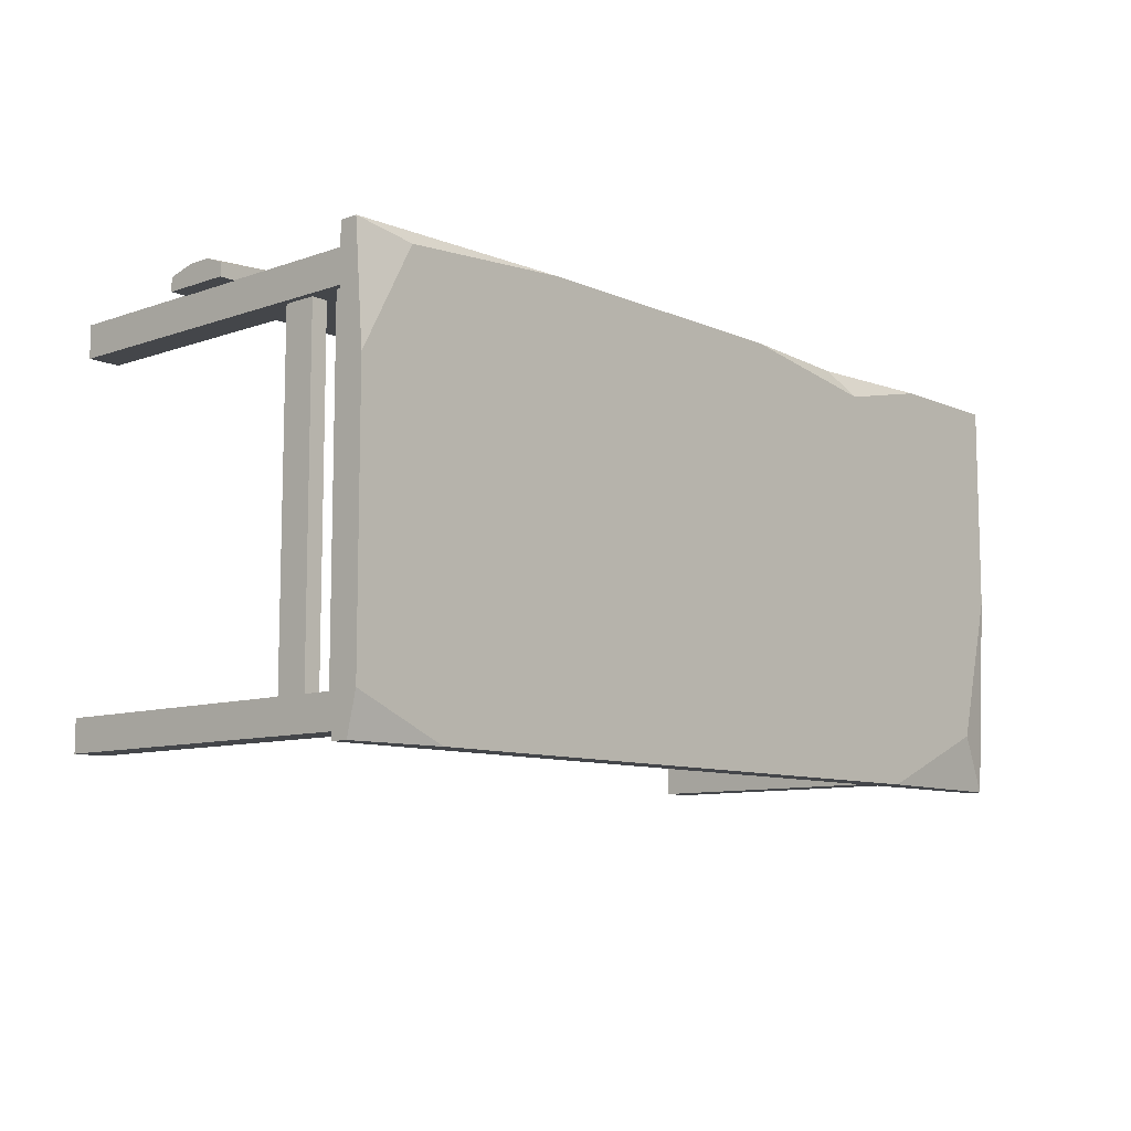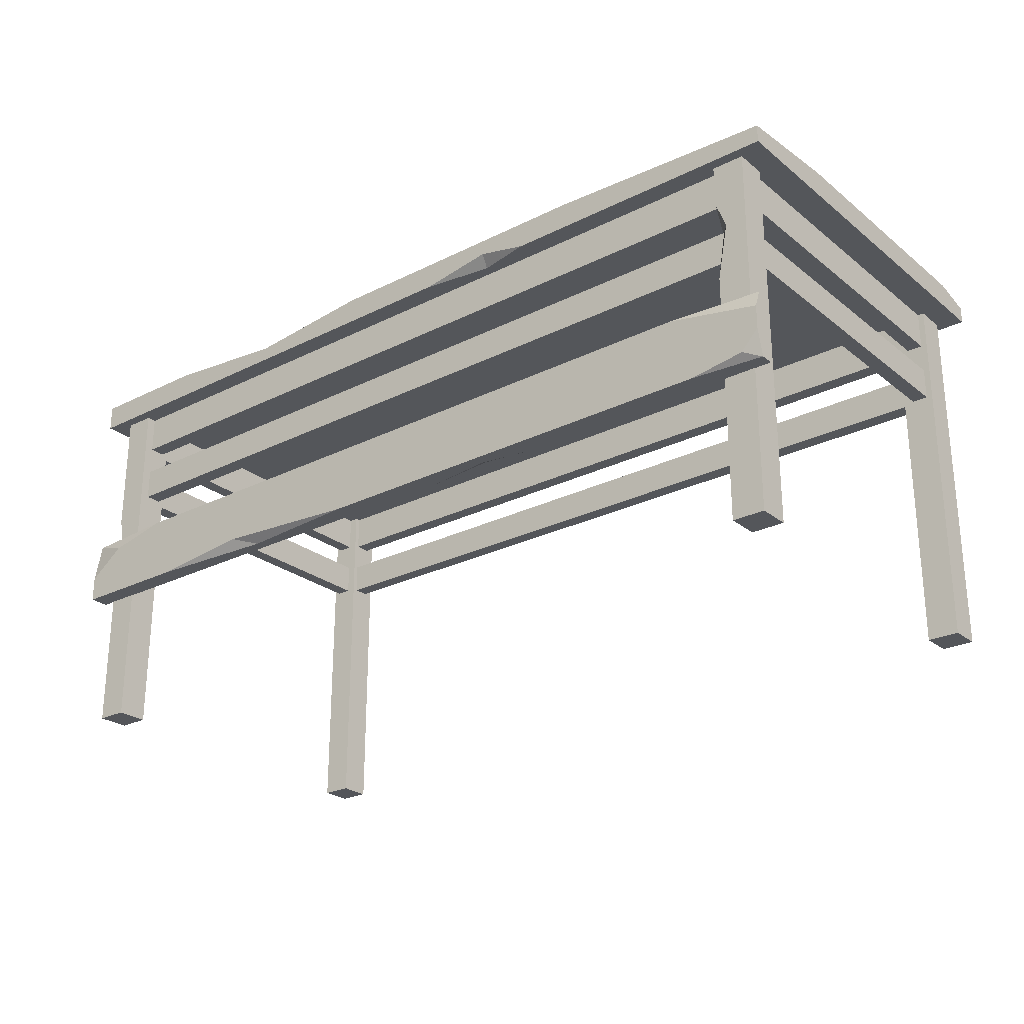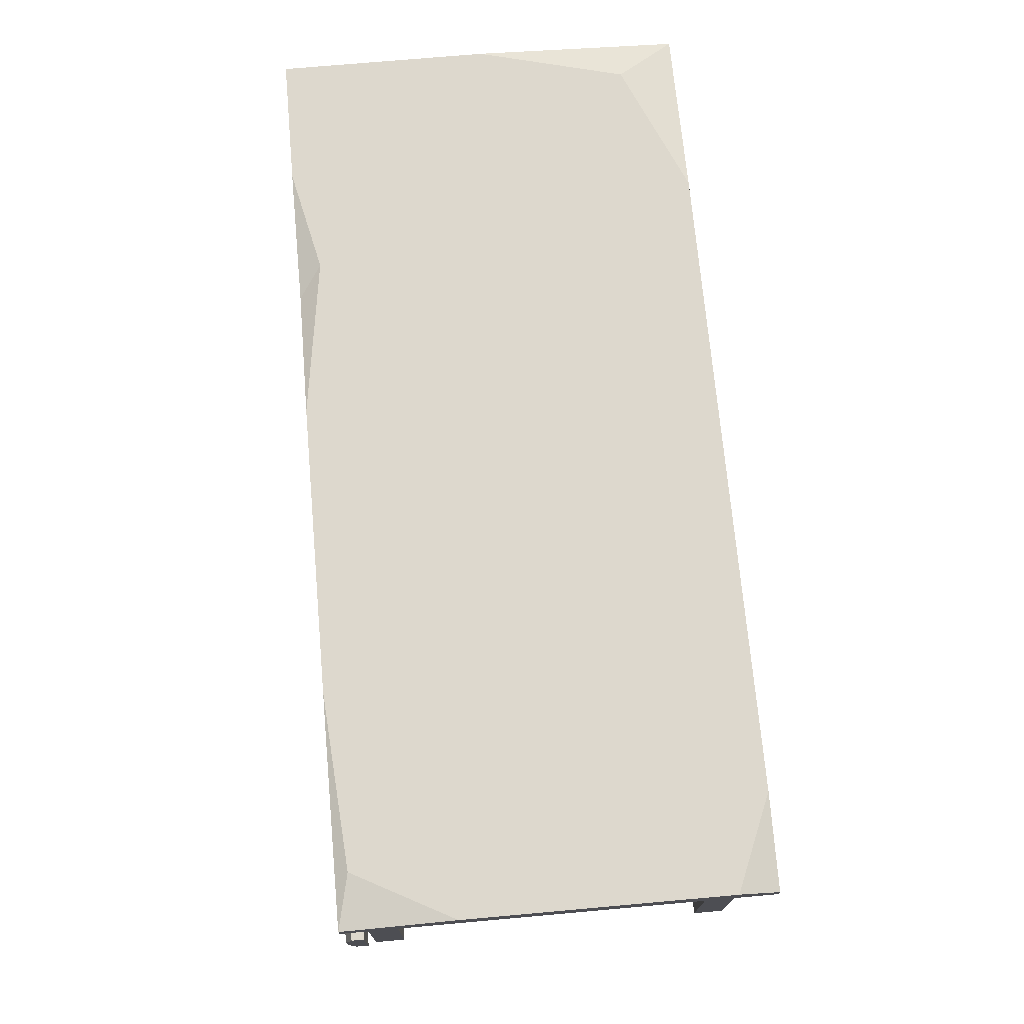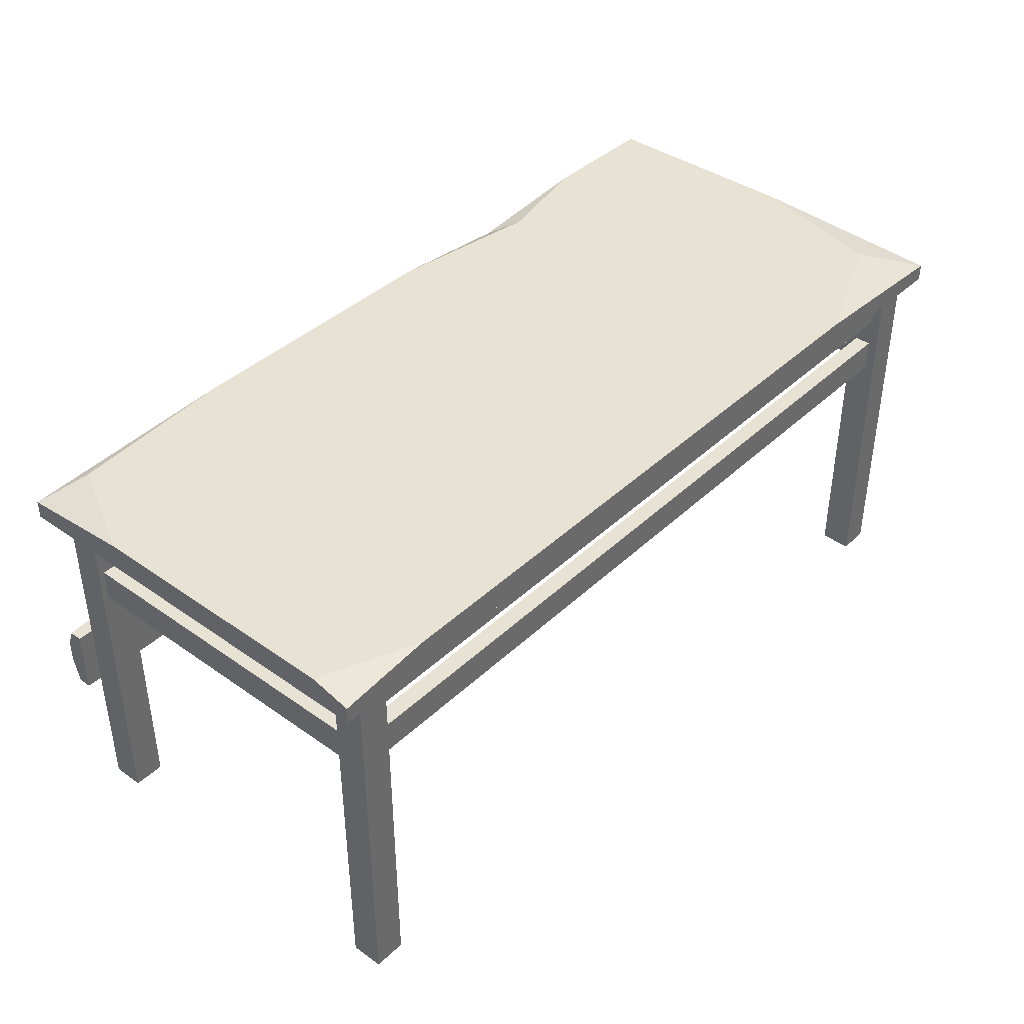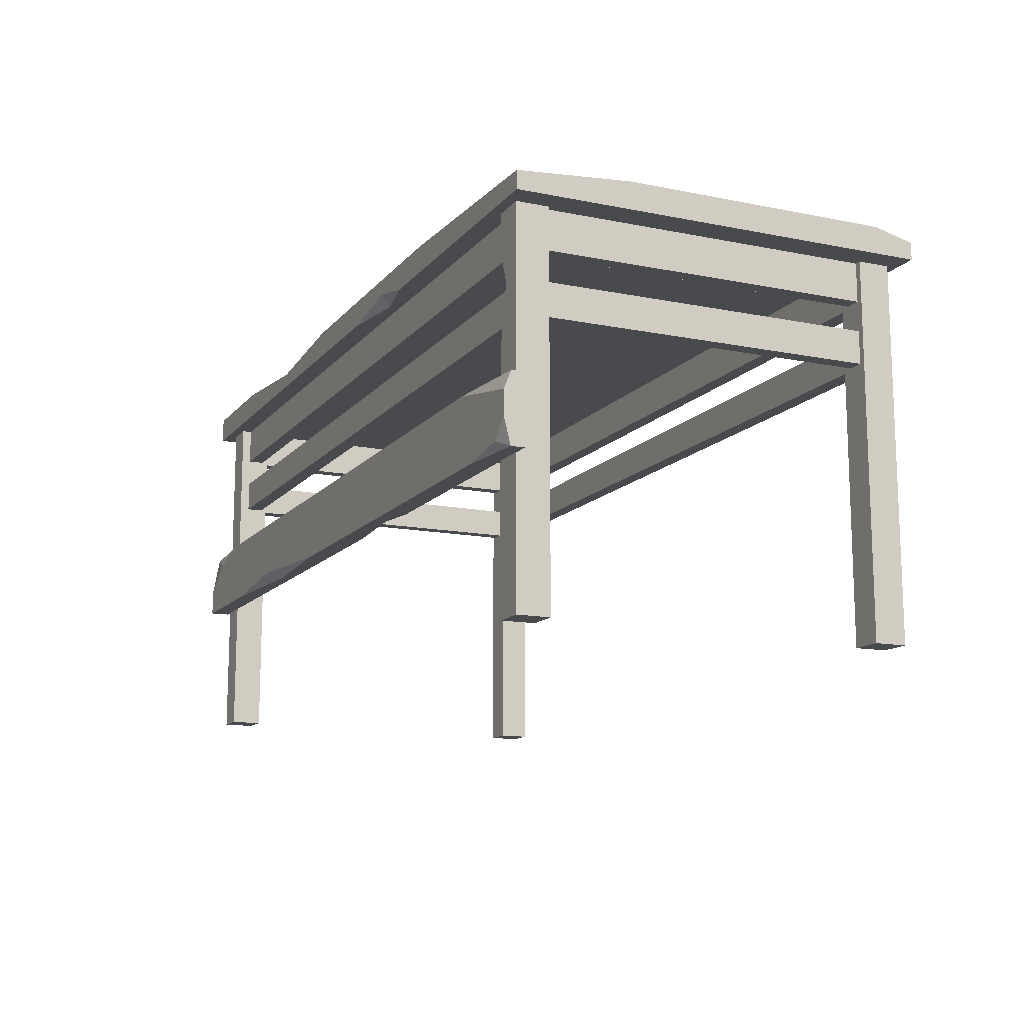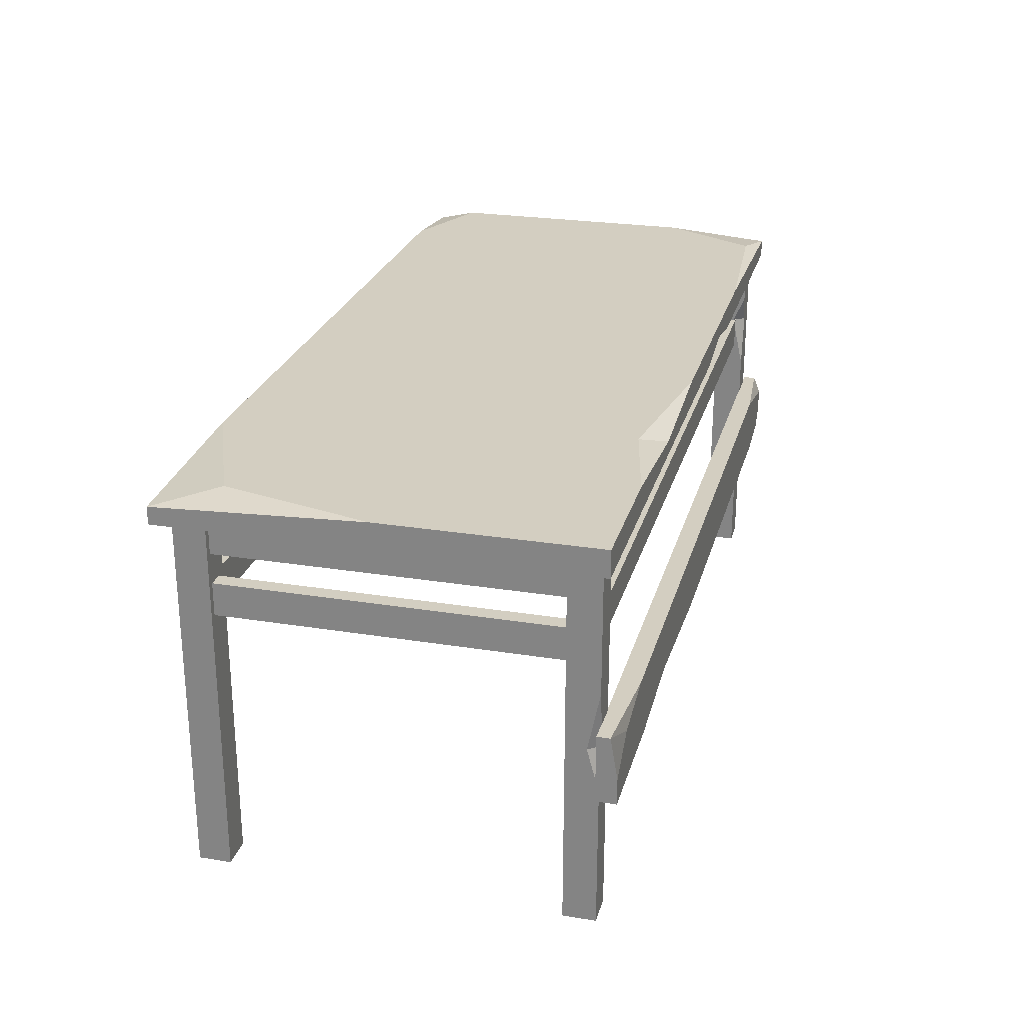
<metadata>
{"format":"obj","ext":"obj","renderer":"f3d","projection":"perspective","resolution":1024,"background":"white","views":[{"elev":-9.5,"azim":132.1,"up":"+Z"},{"elev":-25.4,"azim":38.7,"up":"+Y"},{"elev":72.1,"azim":84.9,"up":"+Y"},{"elev":40.0,"azim":131.0,"up":"+Y"},{"elev":-13.1,"azim":65.5,"up":"+Y"},{"elev":25.3,"azim":-75.4,"up":"+Y"}]}
</metadata>
<code>
v -98.72 30.99 43.71
v 97.94 30.99 43.71
v 97.94 45.78 43.71
v -98.72 45.78 43.71
v -98.72 30.99 48.07
v 97.94 30.99 46.61
v 97.94 45.78 46.5
v -90.39 42.83 48.07
v -70.9 30.99 48.07
v -13.63 30.99 48.07
v -48.19 33.31 48.07
v -41.79 30.99 46.09
v 82.28 30.99 48.07
v 97.94 36.81 48.07
v 94.09 32.69 48.07
v 10.61 30.99 43.71
v 37.26 30.99 43.71
v 26.35 30.99 45.52
v 25.82 31.99 43.71
v -76.21 45.78 48.07
v -98.72 36.68 48.07
v -98.72 45.78 46.5
v 97.94 41.87 48.07
v 77.71 45.78 48.07
v -94.29 59.16 41.67
v 93.01 59.16 41.67
v -94.29 59.16 -40.72
v 93.01 59.16 -40.72
v -90.81 59.16 -37.06
v 89.53 59.16 -37.06
v 89.53 59.16 38.02
v -90.81 59.16 38.02
v 93.01 66.32 41.67
v -94.29 66.32 41.67
v -94.29 66.32 -40.72
v 93.01 66.32 -40.72
v 89.53 66.32 -37.06
v -90.81 66.32 -37.06
v 89.53 66.32 38.02
v -90.81 66.32 38.02
v -94.29 72.85 41.67
v 93.01 72.85 41.67
v -94.29 72.85 -40.72
v 93.01 72.85 -40.72
v -90.81 72.85 -37.06
v 89.53 72.85 -37.06
v 89.53 72.85 38.02
v -90.81 72.85 38.02
v 93.01 81.35 41.67
v -94.29 81.35 41.67
v -94.29 81.35 -40.72
v 93.01 81.35 -40.72
v 89.53 81.35 -37.06
v -90.81 81.35 -37.06
v 89.53 81.35 38.02
v -90.81 81.35 38.02
v 87.38 0 -35.86
v 94.39 0 -35.86
v 87.38 81.35 -35.86
v 94.39 81.35 -35.86
v 87.38 81.35 -42.87
v 94.39 81.35 -42.87
v 87.38 0 -42.87
v 94.39 0 -42.87
v 87.38 0 43.83
v 94.39 0 43.83
v 87.38 81.35 43.83
v 94.39 81.35 43.83
v 87.38 81.35 36.81
v 94.39 81.35 36.81
v 87.38 0 36.81
v 94.39 0 36.81
v -95.67 0 43.83
v -88.66 0 43.83
v -95.67 81.35 43.83
v -88.66 81.35 43.83
v -95.67 81.35 36.81
v -88.66 81.35 36.81
v -95.67 0 36.81
v -88.66 0 36.81
v -95.67 0 -35.86
v -88.66 0 -35.86
v -95.67 81.35 -35.86
v -88.66 81.35 -35.86
v -95.67 81.35 -42.87
v -88.66 81.35 -42.87
v -95.67 0 -42.87
v -88.66 0 -42.87
v -101.1 81.35 46.18
v 99.79 81.35 46.18
v 99.79 81.35 -45.22
v -101.1 81.35 -45.22
v -101.1 87.24 46.18
v 99.79 85.27 46.18
v 99.79 85.12 -45.22
v -92.56 87.24 -32.59
v -72.66 87.24 46.18
v -14.16 87.24 46.18
v -49.46 87.24 41.02
v -42.92 84.57 46.18
v 49.76 87.24 46.18
v 99.79 87.24 21.34
v 88.07 87.24 43.34
v 10.59 81.35 46.18
v 37.82 81.35 46.18
v 26.67 83.79 46.18
v 26.13 81.35 43.95
v -62.74 87.24 -45.22
v -101.1 87.24 -0.06976
v -101.1 85.12 -45.22
v 99.79 87.24 -36.49
v 79.13 87.24 -45.22
v -95.67 40.62 36.81
v -95.67 40.62 41.26
v -88.66 40.62 43.83
v -88.66 40.62 36.81
v -95.67 53.46 43.83
v -95.67 31.18 43.83
v -93.47 40.62 43.83
v 87.38 66.24 36.81
v 87.38 66.24 41.15
v 94.39 66.24 43.83
v 94.39 66.24 36.81
v 87.38 72.44 43.83
v 87.38 54.31 43.83
v 89.65 66.24 43.83
f 8 11 14 23 24 20
f 4 19 16 1
f 6 18 17 2
f 2 3 7 23 14 6
f 3 4 22 20 24 7
f 4 1 5 21 22
f 9 12 11
f 11 12 10
f 14 15 6
f 6 15 13
f 16 19 18
f 18 19 17
f 22 21 8
f 20 22 8
f 5 9 11 8 21
f 14 11 10 13 15
f 1 16 18 12
f 12 18 6 13 10
f 1 12 9 5
f 3 2 17 19
f 3 19 4
f 24 23 7
f 25 26 33 34
f 35 36 28 27
f 26 28 36 33
f 27 25 34 35
f 27 28 30 29
f 28 26 31 30
f 26 25 32 31
f 25 27 29 32
f 29 30 37 38
f 30 31 39 37
f 31 32 40 39
f 32 29 38 40
f 35 34 40 38
f 37 36 35 38
f 33 39 40 34
f 33 36 37 39
f 41 42 49 50
f 51 52 44 43
f 42 44 52 49
f 43 41 50 51
f 43 44 46 45
f 44 42 47 46
f 42 41 48 47
f 41 43 45 48
f 45 46 53 54
f 46 47 55 53
f 47 48 56 55
f 48 45 54 56
f 57 58 60 59
f 61 62 64 63
f 63 64 58 57
f 58 64 62 60
f 63 57 59 61
f 121 126 124
f 69 70 123 120
f 71 72 66 65
f 122 123 70 68
f 114 119 117
f 77 78 116 113
f 79 80 74 73
f 115 116 78 76
f 81 82 84 83
f 85 86 88 87
f 87 88 82 81
f 82 88 86 84
f 87 81 83 85
f 96 99 102 111 112 108
f 92 107 104 89
f 94 106 105 90
f 90 91 95 111 102 94
f 91 92 110 108 112 95
f 92 89 93 109 110
f 97 100 99
f 99 100 98
f 102 103 94
f 94 103 101
f 104 107 106
f 106 107 105
f 110 109 96
f 108 110 96
f 93 97 99 96 109
f 102 99 98 101 103
f 89 104 106 100
f 100 106 94 101 98
f 89 100 97 93
f 91 90 105 107
f 91 107 92
f 112 111 95
f 118 119 114
f 74 80 116 115
f 113 116 80 79
f 113 114 117 75 77
f 79 73 118 114 113
f 73 74 115 119 118
f 117 119 115 76 75
f 125 126 121
f 66 72 123 122
f 120 123 72 71
f 120 121 124 67 69
f 71 65 125 121 120
f 65 66 122 126 125
f 124 126 122 68 67

</code>
